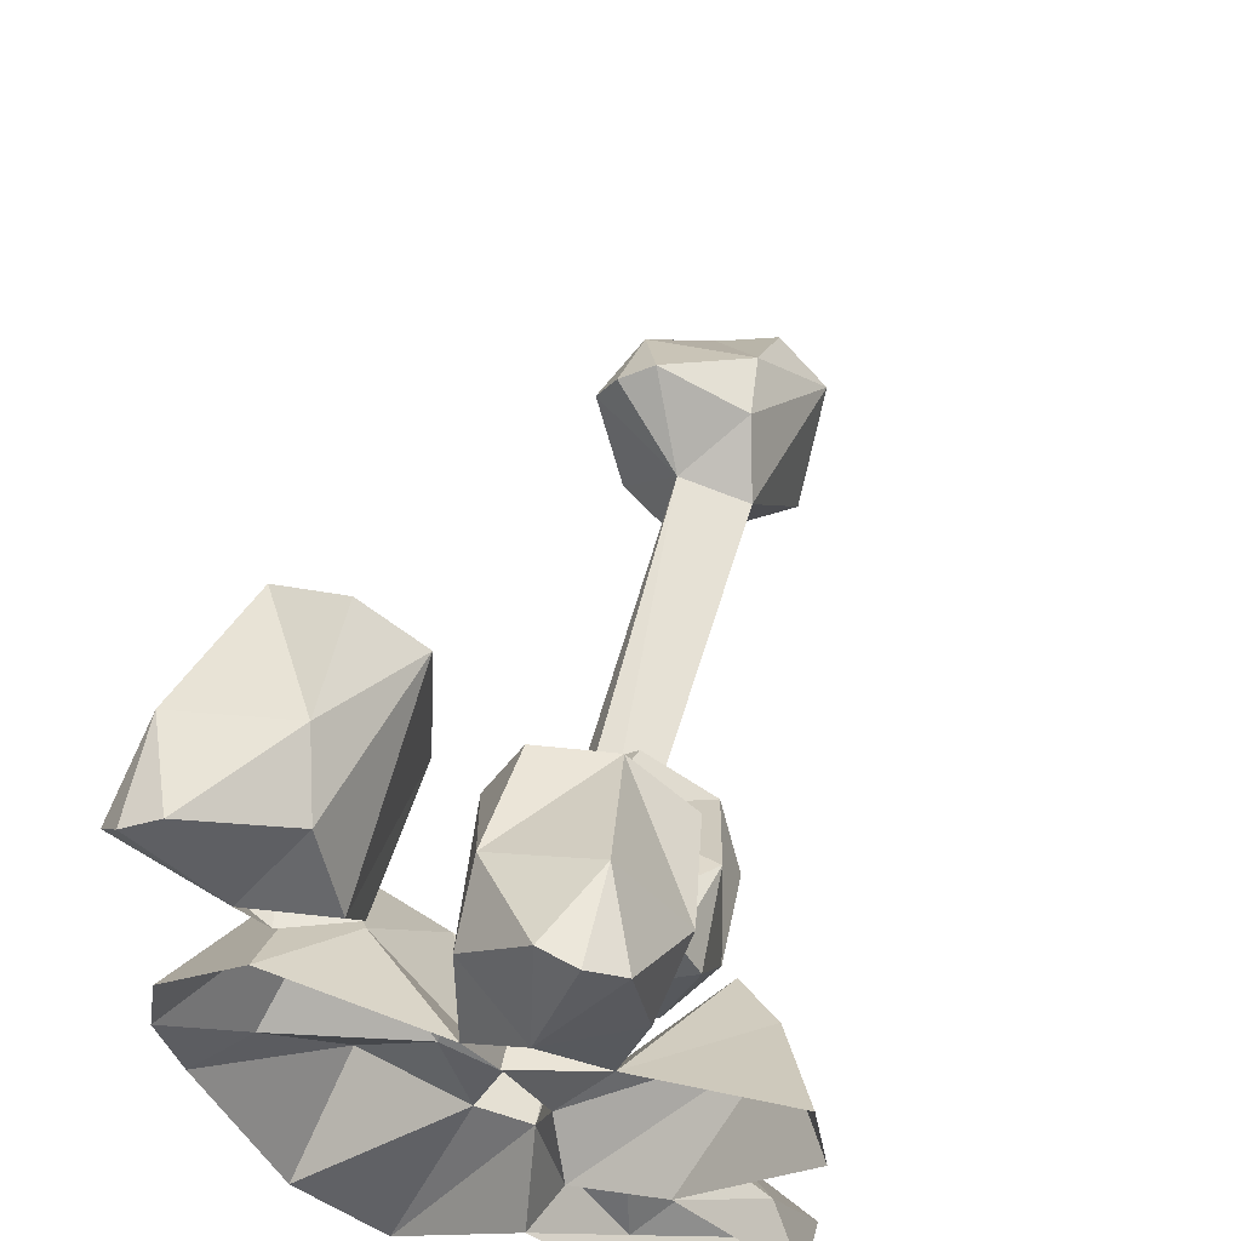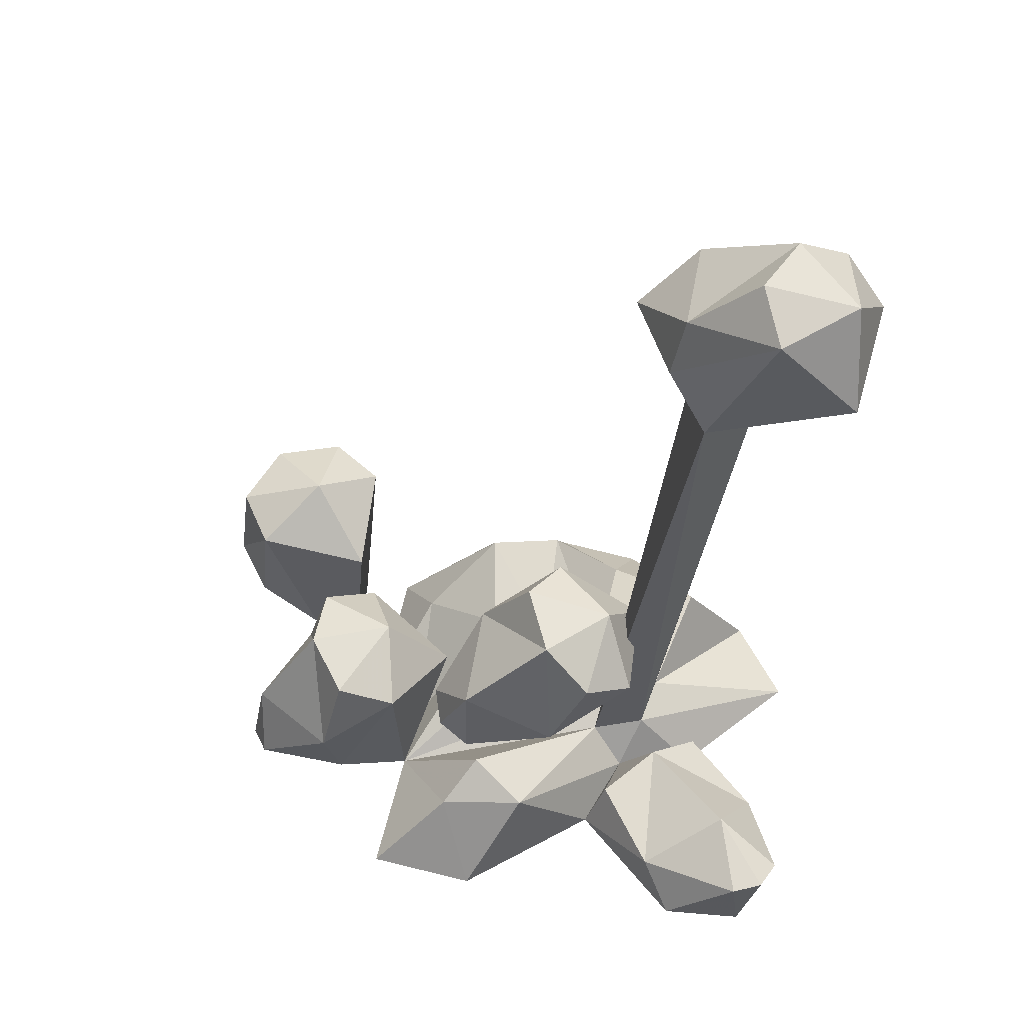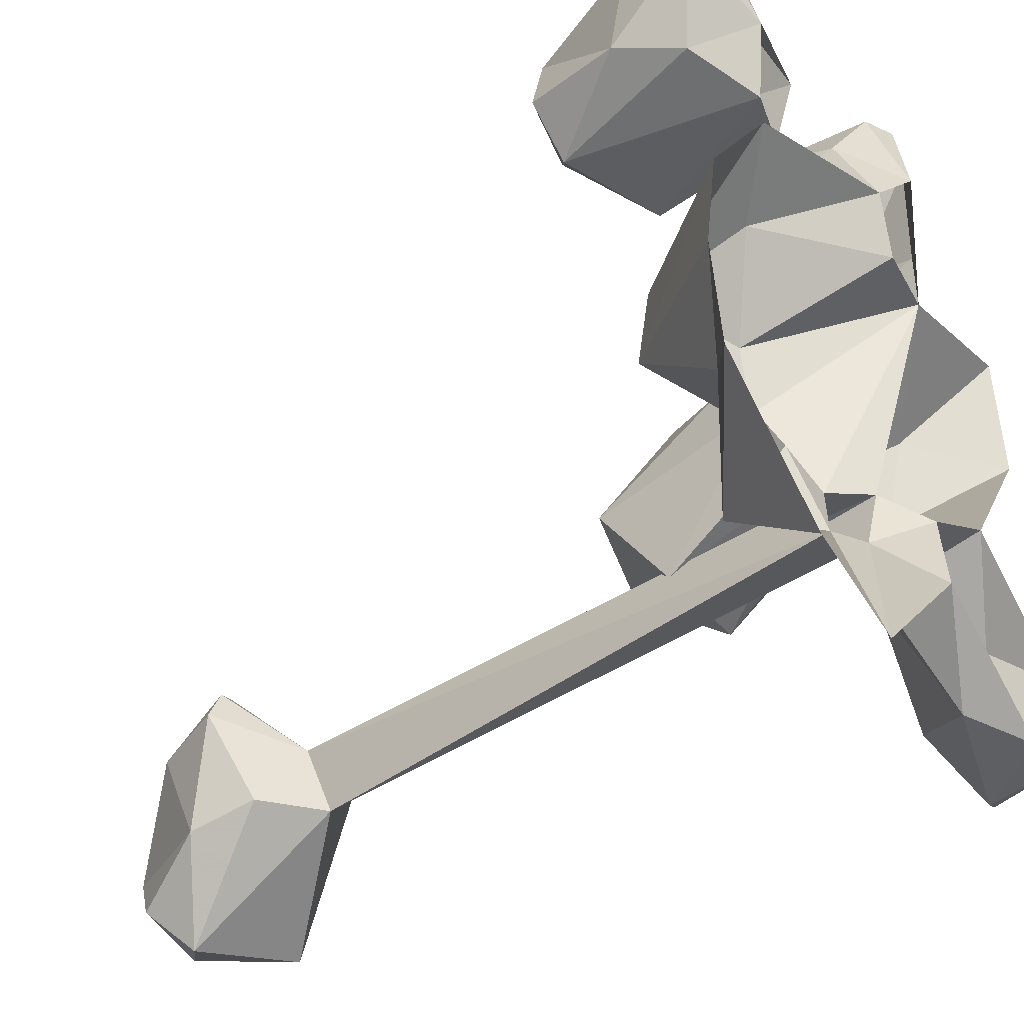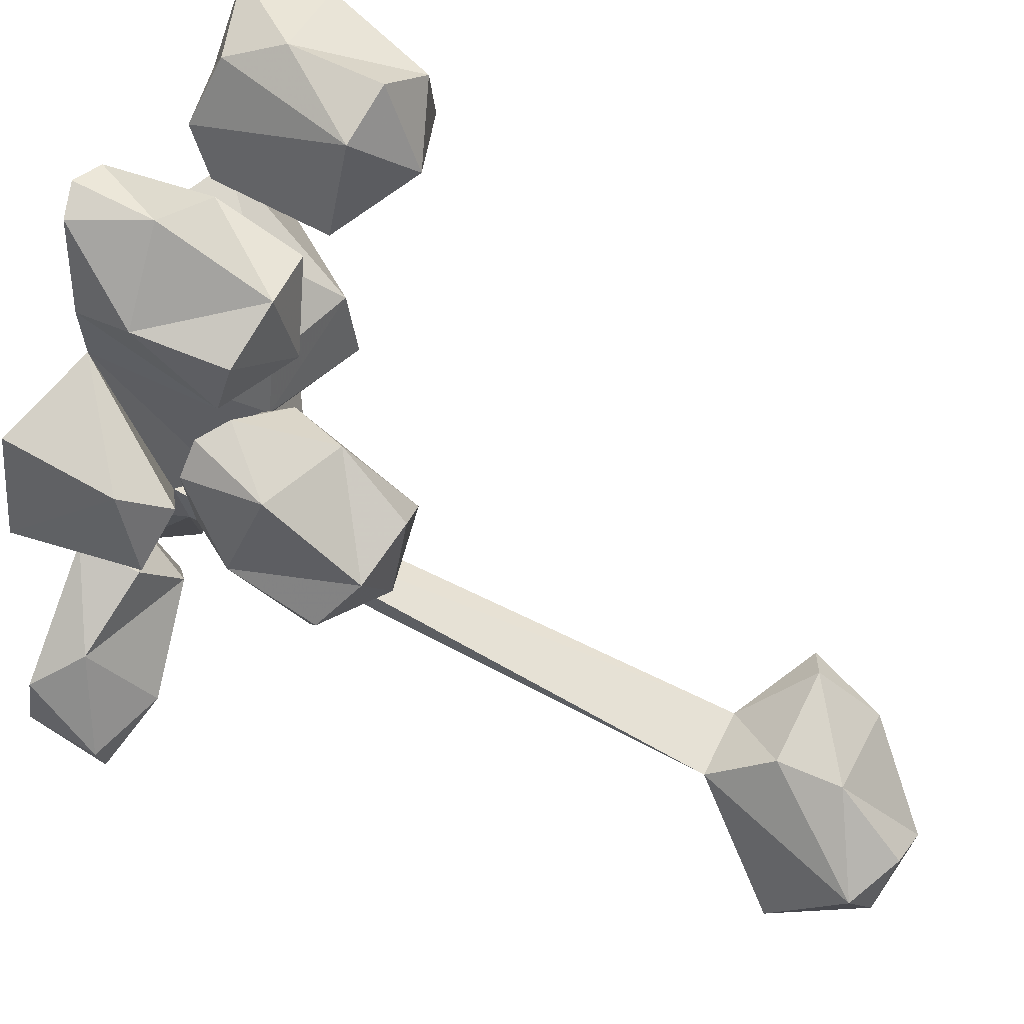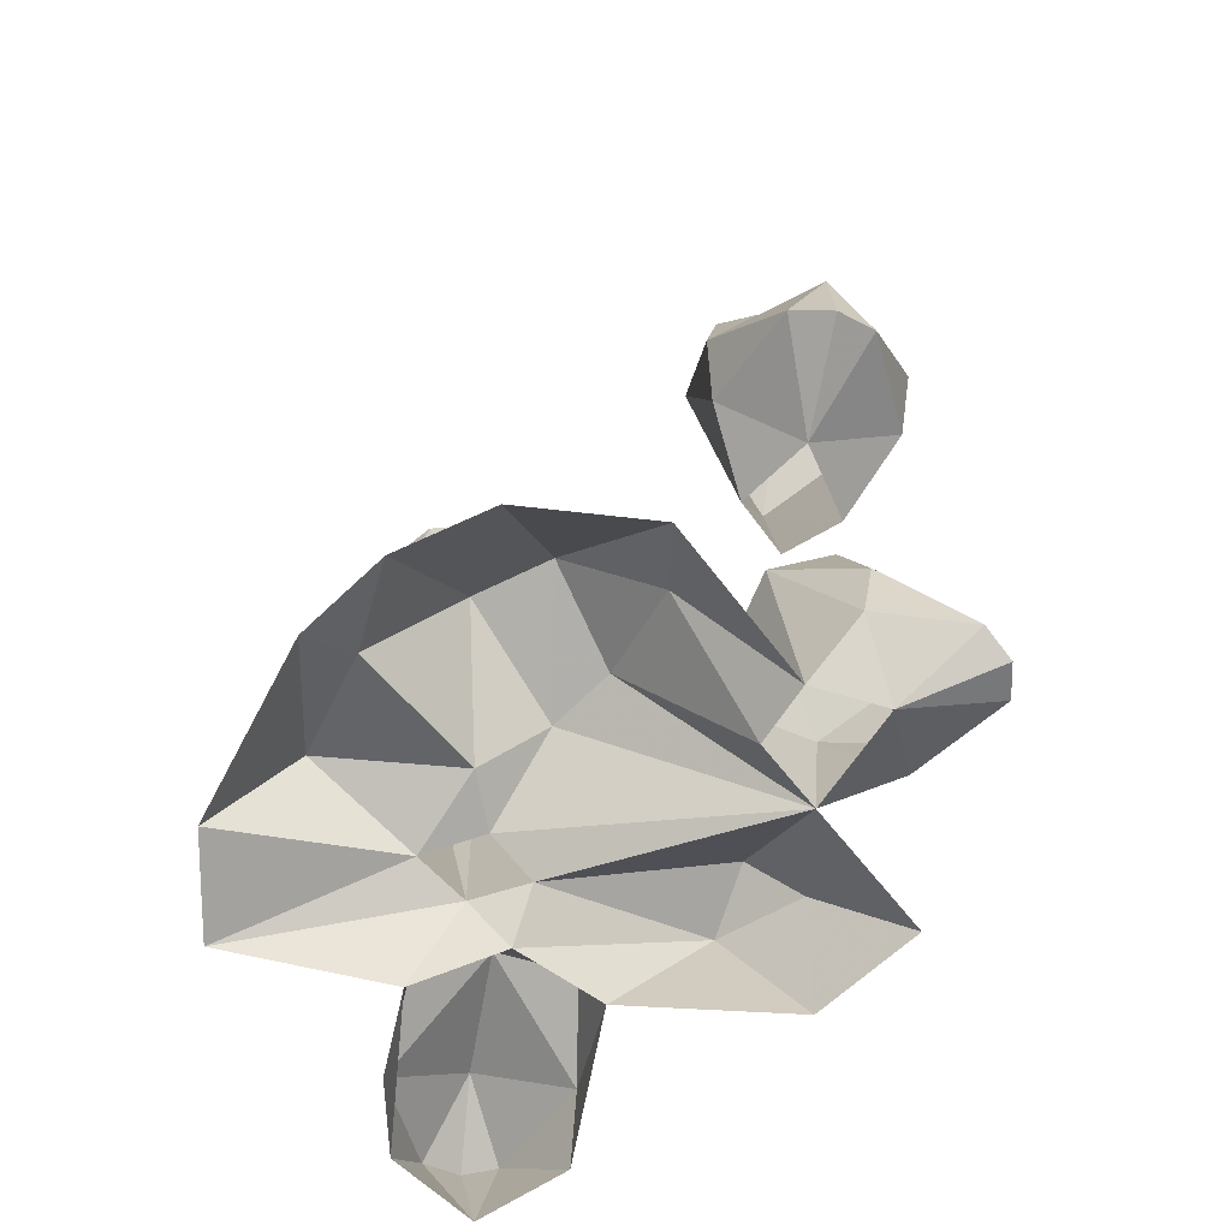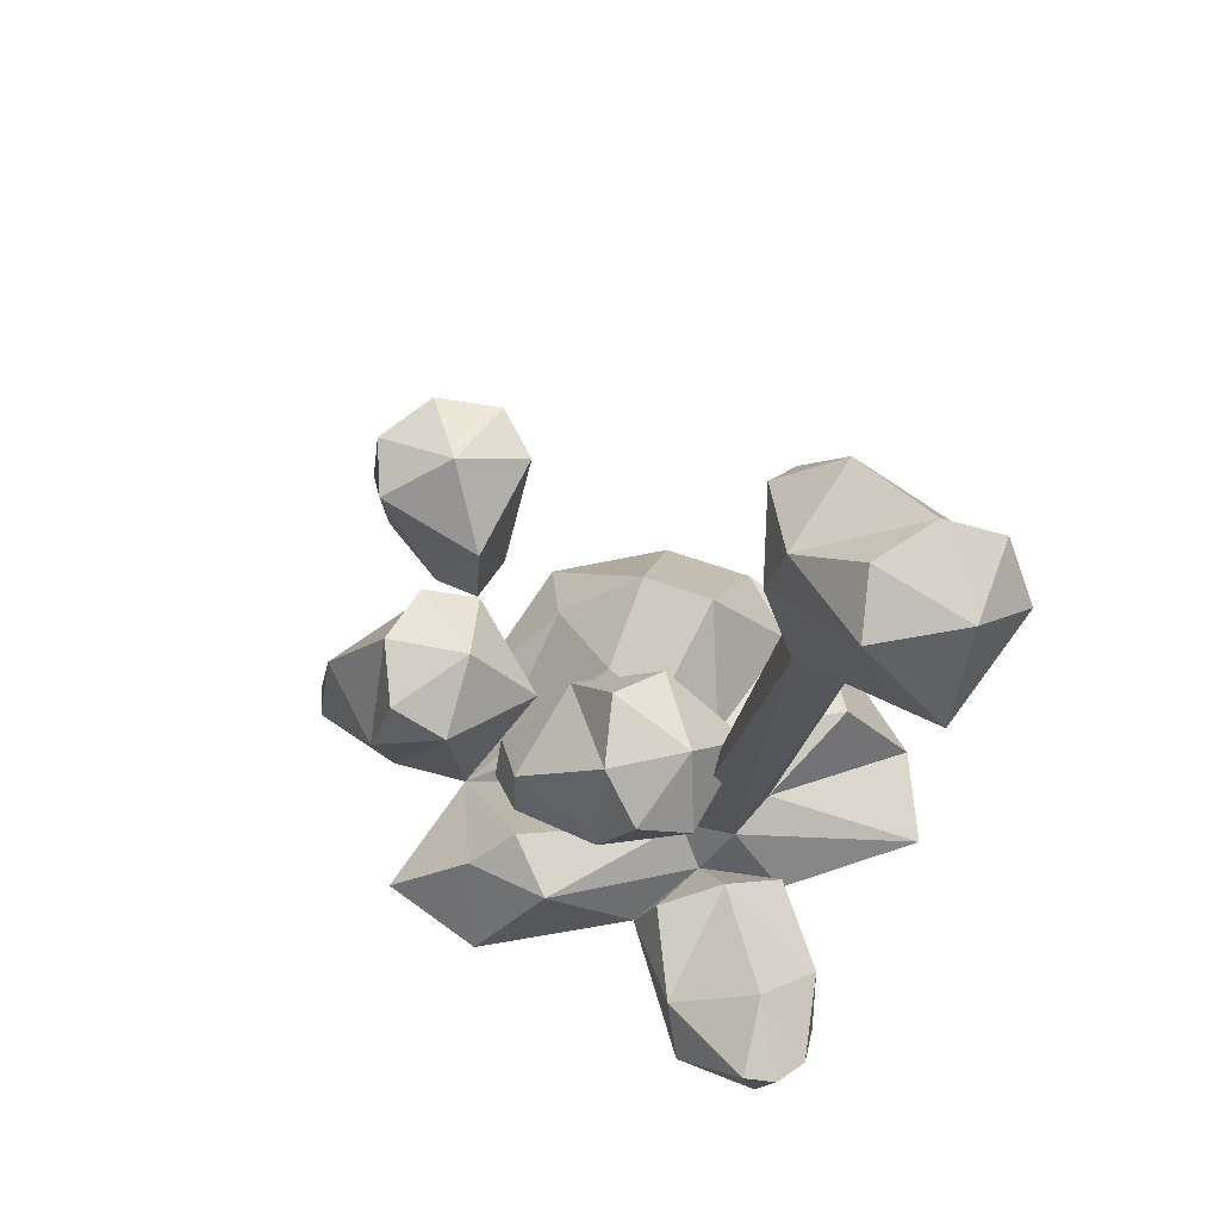
<metadata>
{"format":"obj","ext":"obj","renderer":"f3d","projection":"perspective","resolution":1024,"background":"white","views":[{"elev":63.1,"azim":14.9,"up":"+Z"},{"elev":53.0,"azim":97.2,"up":"+Y"},{"elev":-33.4,"azim":-51.9,"up":"+Z"},{"elev":47.6,"azim":117.6,"up":"+Z"},{"elev":-70.1,"azim":-56.2,"up":"+Y"},{"elev":67.2,"azim":118.4,"up":"+Y"}]}
</metadata>
<code>
g Object
v -0.0898 0.082 0.3281
v -0.1836 0.0352 0.4141
v -0.2773 0.1523 0.5039
v -0.2734 0.043 0.5039
v -0.2344 0.3047 0.4648
v -0.082 0.25 0.3125
v -0.1563 0.3359 0.3867
v -0.1641 0.0547 0.3281
v -0.2266 0.2813 0.3125
v -0.2695 0.293 0.3789
v -0.2969 0.0547 0.4648
v -0.2891 0.168 0.375
v -0.2539 0.0898 0.3555
v -0.0938 0.0547 0.3984
v -0.082 0.2813 0.4609
v -0.1523 0.293 0.5039
v -0.2344 0.0547 0.5234
v -0.1484 0.168 0.5195
v -0.125 0.0898 0.4883
v 0.3164 -0.0078 -0.3125
v 0.2383 0.1445 -0.2734
v 0.3203 0.1094 -0.3398
v 0.125 0.125 -0.1641
v 0.0938 0.0273 -0.1133
v 0.1992 0.0273 -0.0703
v 0.1875 0.1055 -0.0977
v 0.3359 0.1094 -0.3008
v 0.2891 0.082 -0.168
v 0.3359 0.0234 -0.207
v 0.0586 0 -0.2188
v 0.0703 0.0781 -0.2227
v 0.2773 0.0938 -0.3594
v 0.1523 0.0508 -0.3164
v 0.2109 0 -0.3438
v 0.043 0.0195 0.2148
v 0.0781 0.0039 0.3438
v 0.1094 0.1445 0.4414
v 0.1133 0.0391 0.4609
v 0.0859 0.2773 0.3555
v 0.0313 0.1836 0.1641
v 0.0547 0.2852 0.2461
v 0.0117 0.0117 0.2852
v -0.0352 0.2383 0.2852
v 0 0.2656 0.3516
v 0.0703 0.0508 0.457
v -0.0078 0.1445 0.3867
v -0.0039 0.0586 0.3672
v 0.1406 0.043 0.2188
v 0.1563 0.2344 0.2266
v 0.1602 0.2617 0.3047
v 0.1523 0.0508 0.4375
v 0.1836 0.1445 0.332
v 0.168 0.0586 0.3125
v -0.1875 0.0391 0.2656
v 0.3164 0.0469 0.2344
v -0.293 0.0391 0.1406
v 0.3359 0.0469 0.0938
v -0.3125 0.0391 0.0195
v -0.293 0.0391 -0.0977
v -0.0898 -0.0039 -0.3555
v -0.1953 0.0039 -0.2852
v -0.1094 0.1172 0.2109
v 0.2148 0.1992 0.0938
v -0.0508 0.1719 0.1016
v 0.0664 0.082 -0.0703
v 0.0078 0.1133 -0.0859
v -0.0352 0.1719 0.0195
v 0.0469 0.0859 -0.1406
v 0.082 0.8438 -0.1875
v -0.0039 0.8438 -0.1641
v -0.0195 0.0938 -0.1563
v -0.0586 0.1172 -0.0586
v 0.0078 0.8125 -0.25
v -0.1602 0.1367 -0.1992
v -0.1758 0.207 0.1172
v -0.1875 0.2148 0.0195
v -0.2344 0.0859 -0.0742
v 0.2656 0.1758 0.0234
v 0.2656 0.1523 0.1367
v -0.082 1.004 -0.1602
v -0.0898 0.9102 -0.1016
v -0.0195 1.094 -0.2773
v 0.1172 0.9531 -0.3672
v 0.0547 1.07 -0.3555
v -0.0234 0.9922 -0.3906
v -0.0586 1.043 -0.3398
v -0.1133 0.9063 -0.1406
v -0.0938 0.9414 -0.2773
v -0.0703 0.8633 -0.25
v 0.1211 1.059 -0.2656
v 0.0547 1.094 -0.2383
v -0.0508 0.9297 -0.0859
v 0.0469 1.008 -0.1523
v 0.0586 0.9258 -0.1367
v -0.0078 0.168 -0.0313
v 0.0703 0.1563 0.0703
v 0.1758 0.2969 0.1133
v 0.1563 0.1953 0.1563
v 0.1484 0.4102 0
v 0 0.3125 -0.1211
v 0.0781 0.4102 -0.082
v -0.0117 0.1758 0.043
v 0 0.4063 -0.0039
v 0.0625 0.4258 0.0352
v 0.1172 0.2227 0.168
v 0.043 0.3281 0.1055
v 0.0156 0.2461 0.1094
v 0.0547 0.1406 -0.0117
v 0.1445 0.3281 -0.1211
v 0.1836 0.3633 -0.0625
v 0.1836 0.1875 0.1133
v 0.1914 0.2461 -0.0117
v 0.1484 0.1758 0
f 12 5 10
f 12 3 5
f 8 2 13
f 9 12 10
f 3 11 4
f 3 12 11
f 4 11 2
f 8 9 6
f 8 6 1
f 7 10 5
f 9 10 7
f 9 7 6
f 12 13 11
f 13 2 11
f 12 9 13
f 8 13 9
f 5 18 16
f 3 18 5
f 2 14 19
f 18 15 16
f 17 3 4
f 18 3 17
f 17 4 2
f 15 14 6
f 6 14 1
f 16 7 5
f 16 15 7
f 7 15 6
f 19 18 17
f 2 19 17
f 15 18 19
f 19 14 15
f 28 23 26
f 28 21 23
f 25 28 26
f 21 27 22
f 21 28 27
f 22 27 20
f 24 26 23
f 25 26 24
f 28 29 27
f 29 20 27
f 28 25 29
f 23 33 31
f 21 33 23
f 33 30 31
f 32 21 22
f 33 21 32
f 32 22 20
f 31 24 23
f 31 30 24
f 34 33 32
f 20 34 32
f 30 33 34
f 46 39 44
f 46 37 39
f 42 36 47
f 43 46 44
f 37 45 38
f 37 46 45
f 38 45 36
f 42 43 40
f 42 40 35
f 41 44 39
f 43 44 41
f 43 41 40
f 46 47 45
f 47 36 45
f 46 43 47
f 42 47 43
f 39 52 50
f 37 52 39
f 36 48 53
f 52 49 50
f 51 37 38
f 52 37 51
f 51 38 36
f 49 48 40
f 40 48 35
f 50 41 39
f 50 49 41
f 41 49 40
f 53 52 51
f 36 53 51
f 49 52 53
f 53 48 49
f 64 62 35
f 35 48 64
f 65 48 63
f 48 65 66
f 67 64 48
f 48 66 67
f 65 68 69
f 70 66 65
f 65 69 70
f 66 70 71
f 72 67 66
f 66 71 72
f 70 73 71
f 74 72 71
f 62 54 42
f 42 35 62
f 75 56 54
f 54 62 75
f 76 58 56
f 56 75 76
f 77 59 58
f 58 76 77
f 74 61 59
f 59 77 74
f 64 75 62
f 67 76 75
f 75 64 67
f 72 77 76
f 76 67 72
f 77 72 74
f 71 60 61
f 61 74 71
f 60 71 68
f 68 30 60
f 68 24 30
f 73 68 71
f 68 73 69
f 78 57 25
f 25 24 78
f 79 55 57
f 57 78 79
f 55 79 48
f 65 78 24
f 24 68 65
f 63 79 78
f 78 65 63
f 79 63 48
f 88 82 86
f 88 80 82
f 73 70 89
f 85 88 86
f 80 87 81
f 80 88 87
f 81 87 70
f 73 85 83
f 73 83 69
f 84 86 82
f 85 86 84
f 85 84 83
f 88 89 87
f 89 70 87
f 88 85 89
f 73 89 85
f 82 93 91
f 80 93 82
f 70 69 94
f 93 90 91
f 92 80 81
f 93 80 92
f 92 81 70
f 90 69 83
f 91 84 82
f 91 90 84
f 84 90 83
f 94 93 92
f 70 94 92
f 90 93 94
f 94 69 90
f 106 99 104
f 106 97 99
f 102 96 107
f 103 106 104
f 97 105 98
f 97 106 105
f 98 105 96
f 102 103 100
f 102 100 95
f 101 104 99
f 103 104 101
f 103 101 100
f 106 107 105
f 107 96 105
f 106 103 107
f 102 107 103
f 99 112 110
f 97 112 99
f 96 108 113
f 112 109 110
f 111 97 98
f 112 97 111
f 111 98 96
f 109 108 100
f 100 108 95
f 110 101 99
f 110 109 101
f 101 109 100
f 113 112 111
f 96 113 111
f 109 112 113
f 113 108 109

</code>
